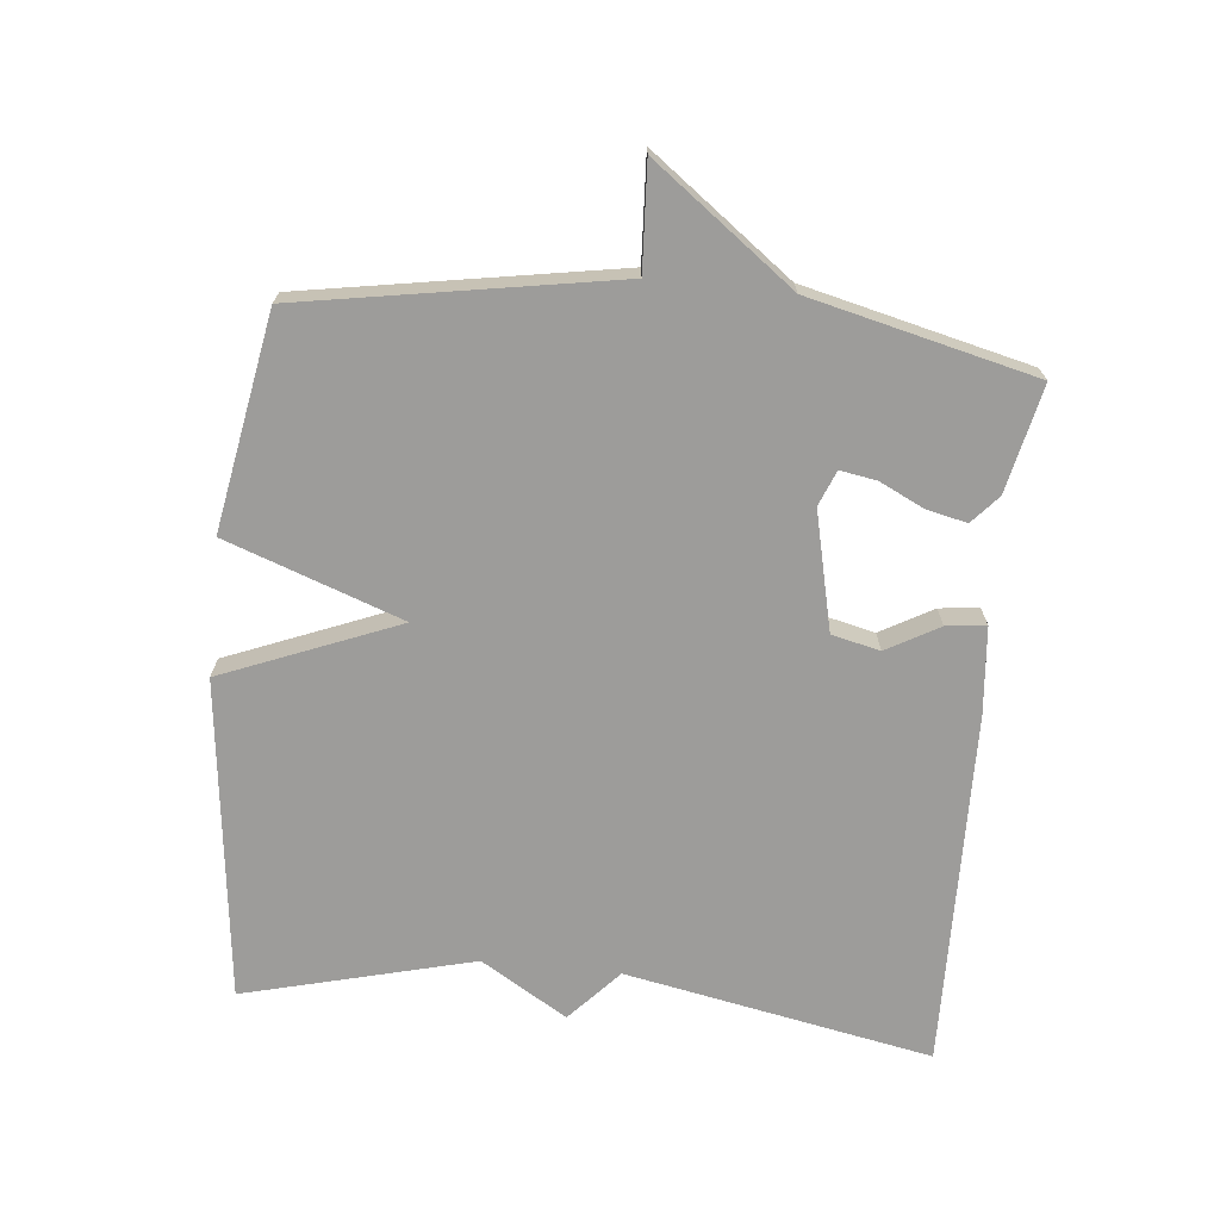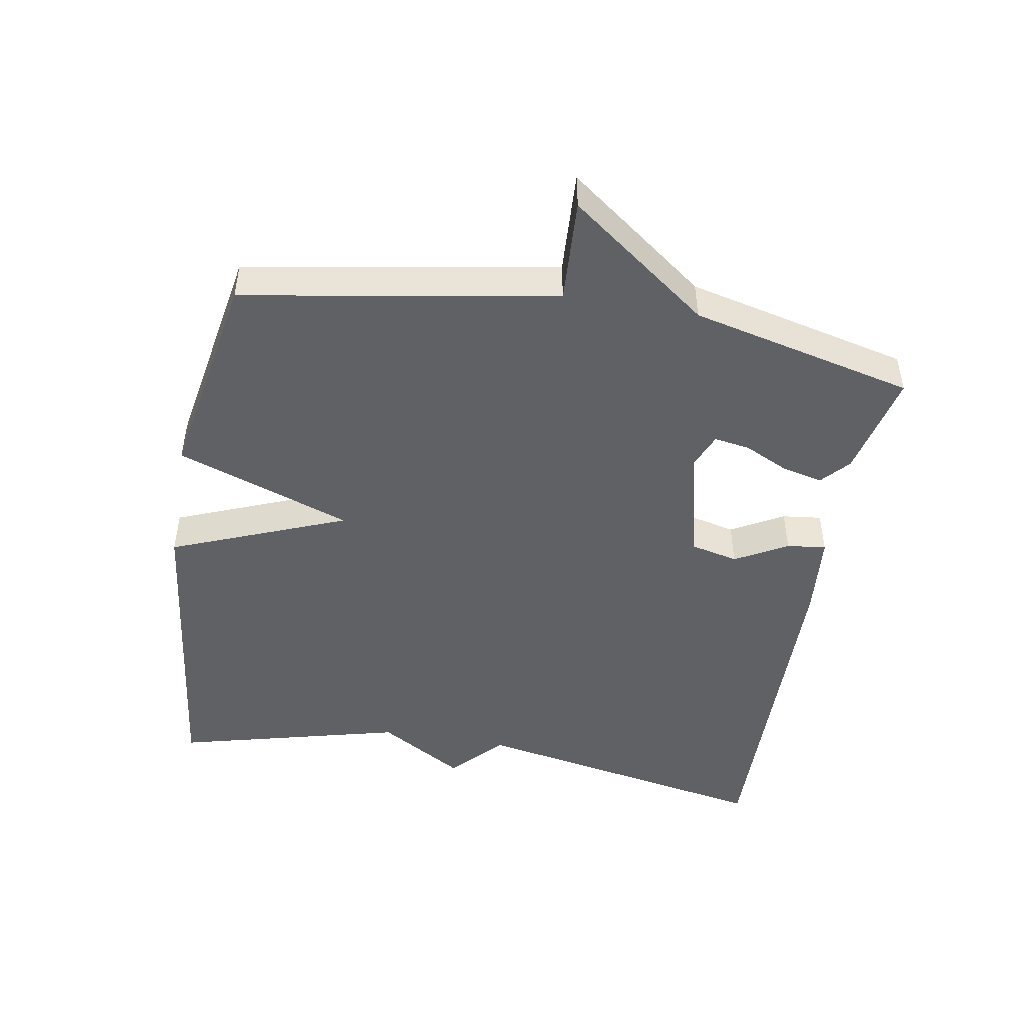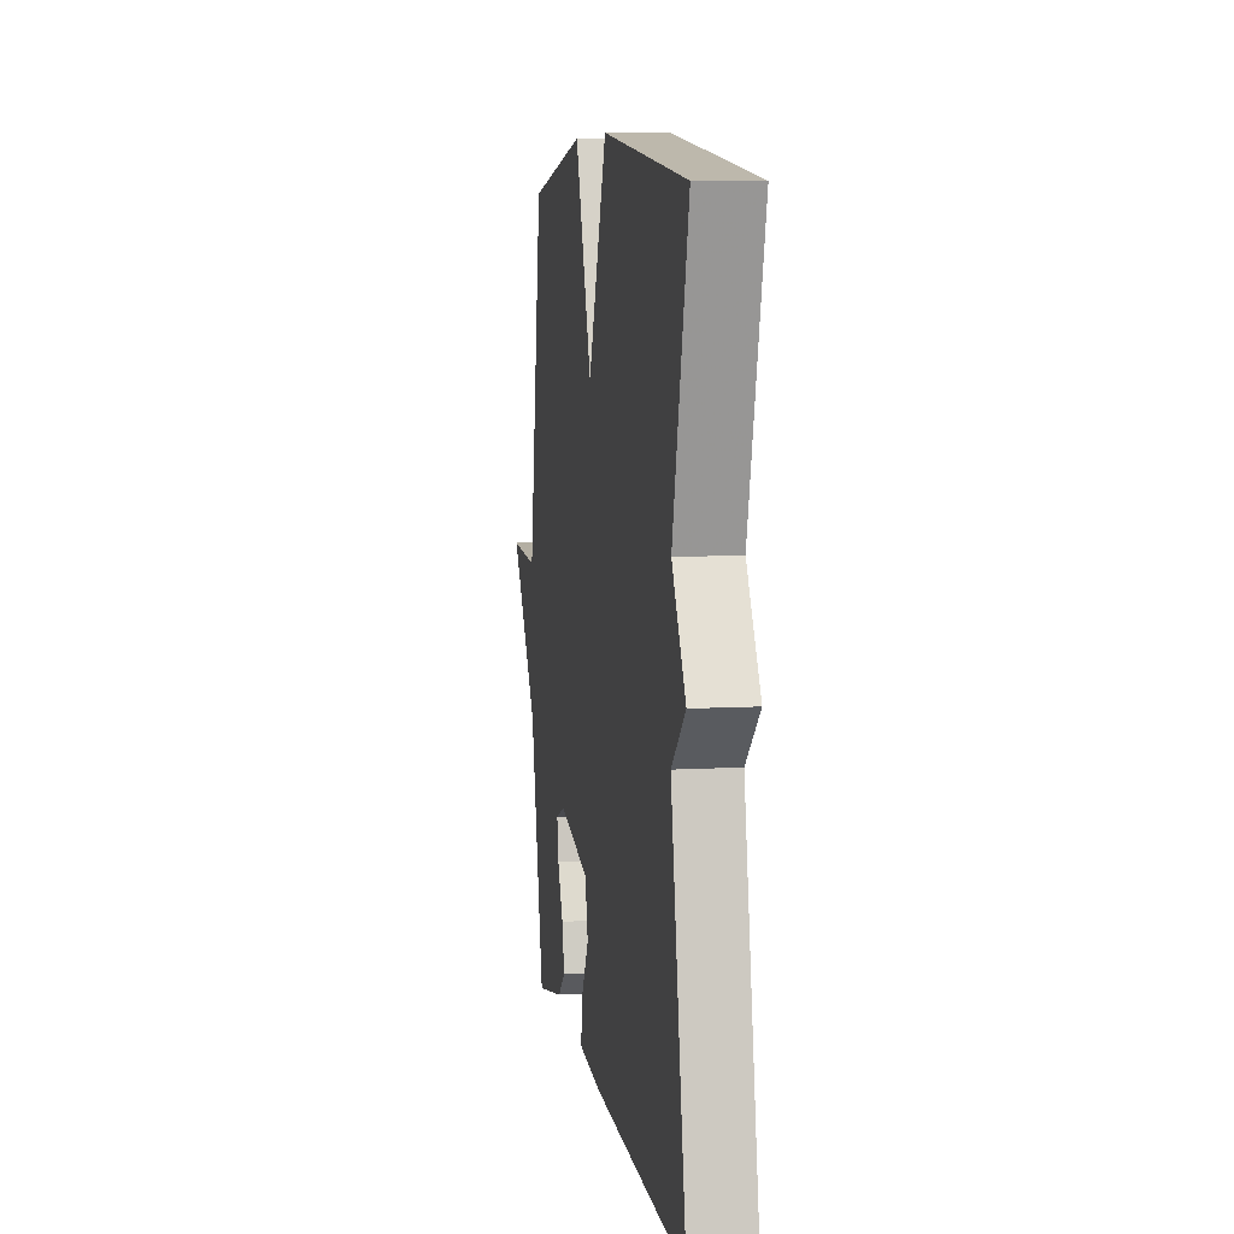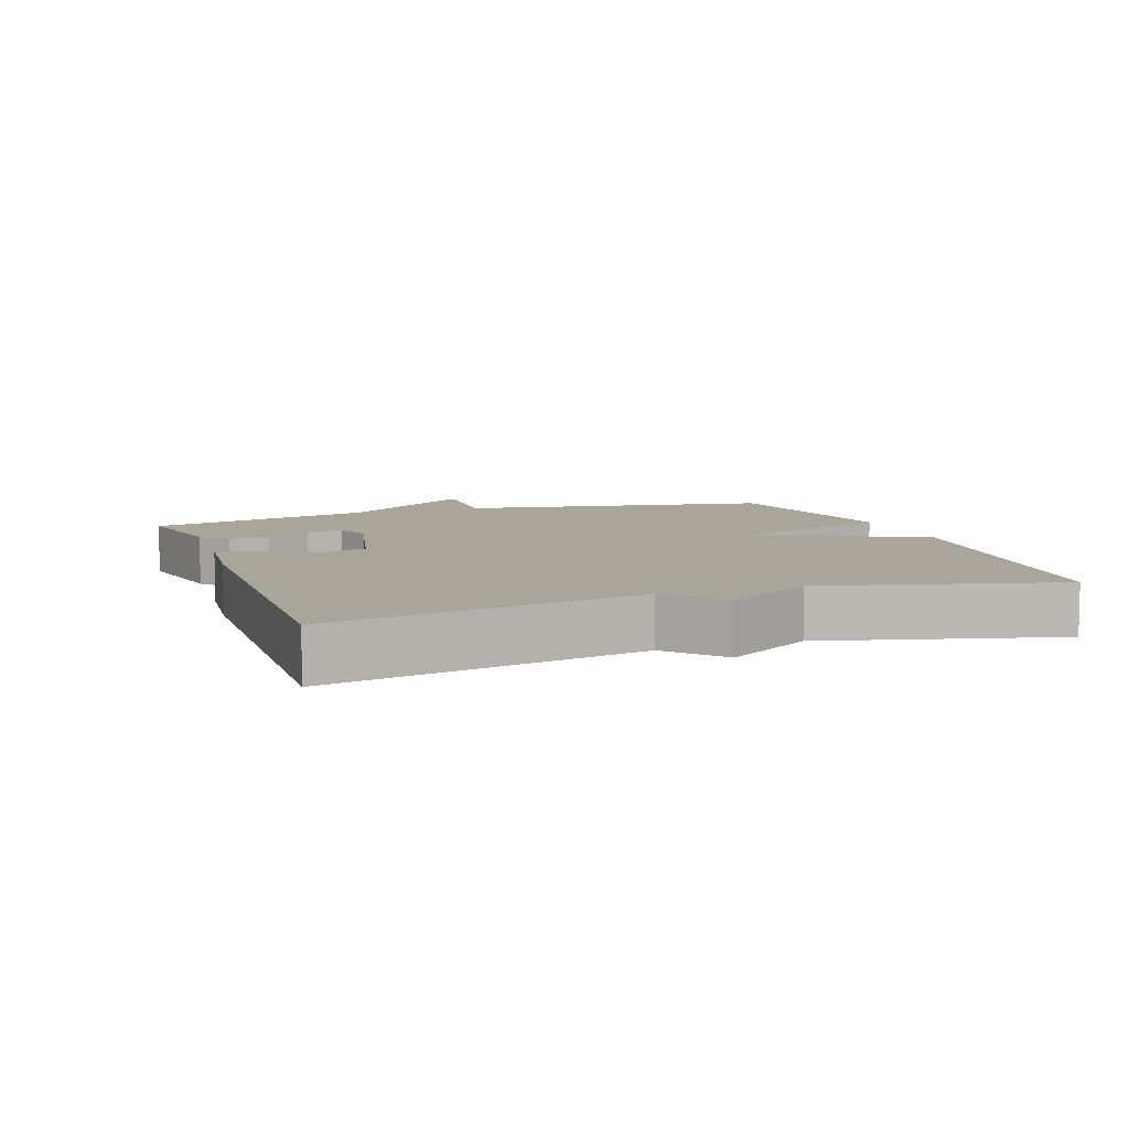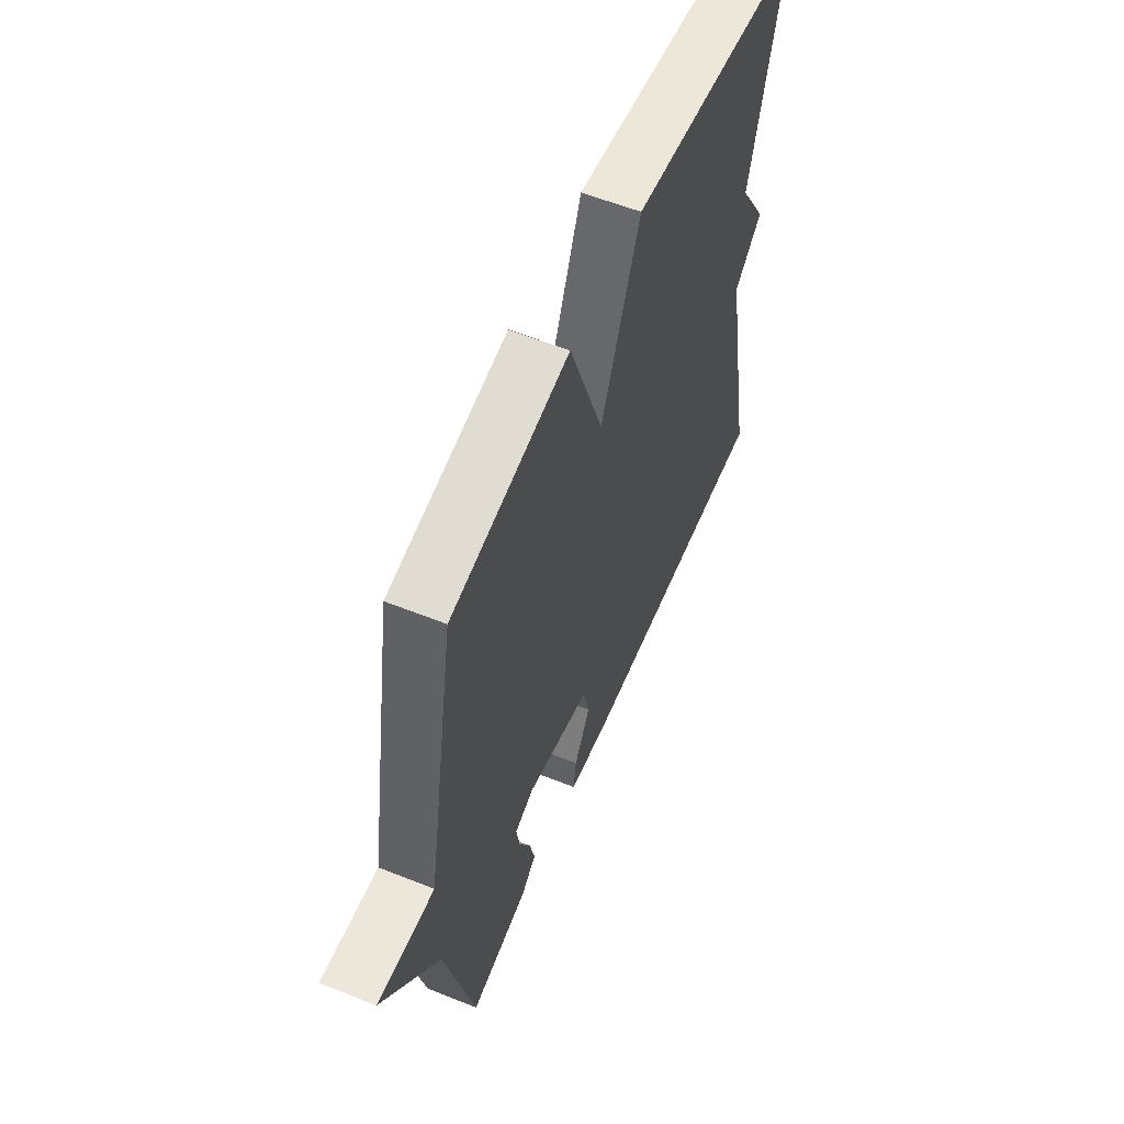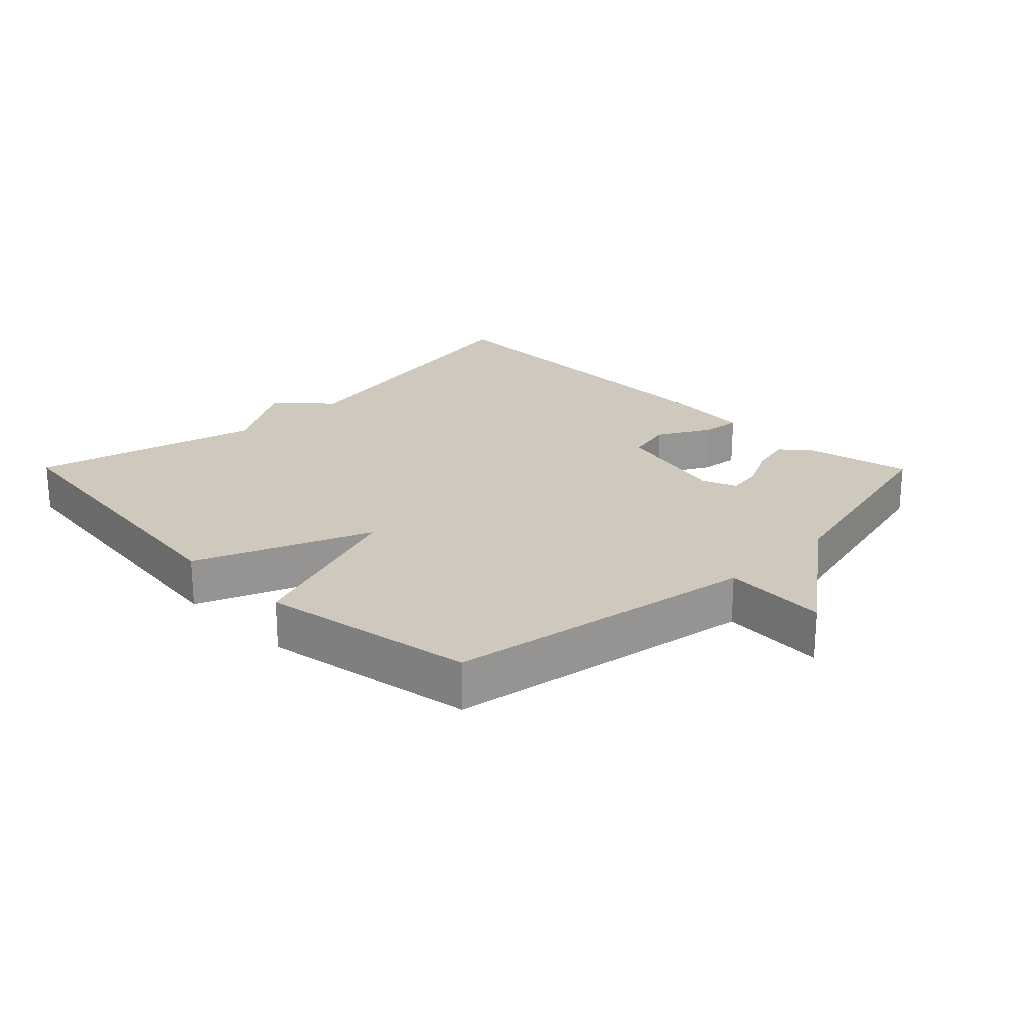
<metadata>
{"format":"obj","ext":"obj","renderer":"f3d","projection":"perspective","resolution":1024,"background":"white","views":[{"elev":-70.1,"azim":84.2,"up":"+Y"},{"elev":-47.1,"azim":80.1,"up":"+Y"},{"elev":7.9,"azim":-99.2,"up":"+Z"},{"elev":7.7,"azim":-109.5,"up":"+Y"},{"elev":58.1,"azim":112.5,"up":"+Z"},{"elev":22.5,"azim":45.3,"up":"+Y"}]}
</metadata>
<code>
v 0.5 0.07 0.5
v 0.58 0.07 0.035
v 0.736 0.07 0.044
v 0.58 0.07 -0.165
v 0.5 0.07 -0.5
v 0.341 0.07 -0.465
v 0.299 0.07 -0.428
v 0.313 0.07 -0.367
v 0.345 0.07 -0.301
v 0.354 0.07 -0.247
v 0.302 0.07 -0.226
v 0.126 0.07 -0.267
v 0.109 0.07 -0.339
v 0.153 0.07 -0.417
v 0.16 0.07 -0.476
v 0.032 0.07 -0.488
v -0.5 0.07 -0.5
v -0.412 0.07 -0.042
v -0.49 0.07 0.029
v -0.412 0.07 0.158
v -0.5 0.07 0.5
v -0.02 0.07 0.557
v 0.086 0.07 0.295
v 0.18 0.07 0.557
v 0.5 0 0.5
v 0.58 0 0.035
v 0.736 0 0.044
v 0.58 0 -0.165
v 0.5 0 -0.5
v 0.341 0 -0.465
v 0.299 0 -0.428
v 0.313 0 -0.367
v 0.345 0 -0.301
v 0.354 0 -0.247
v 0.302 0 -0.226
v 0.126 0 -0.267
v 0.109 0 -0.339
v 0.153 0 -0.417
v 0.16 0 -0.476
v 0.032 0 -0.488
v -0.5 0 -0.5
v -0.412 0 -0.042
v -0.49 0 0.029
v -0.412 0 0.158
v -0.5 0 0.5
v -0.02 0 0.557
v 0.086 0 0.295
v 0.18 0 0.557
f 23 24 1 2
f 20 21 22 23
f 20 23 2
f 19 20 2
f 18 19 2
f 16 17 18
f 15 16 18
f 14 15 18
f 13 14 18
f 12 13 18
f 18 2 3
f 12 18 3
f 11 12 3
f 10 11 3 4
f 4 5 6
f 10 4 6
f 9 10 6
f 6 7 8 9
f 26 25 48 47
f 47 46 45 44
f 26 47 44
f 26 44 43
f 26 43 42
f 42 41 40
f 42 40 39
f 42 39 38
f 42 38 37
f 42 37 36
f 27 26 42
f 27 42 36
f 27 36 35
f 28 27 35 34
f 30 29 28
f 30 28 34
f 30 34 33
f 33 32 31 30
f 1 25 26 2
f 2 26 27 3
f 3 27 28 4
f 4 28 29 5
f 5 29 30 6
f 6 30 31 7
f 7 31 32 8
f 8 32 33 9
f 9 33 34 10
f 10 34 35 11
f 11 35 36 12
f 12 36 37 13
f 13 37 38 14
f 14 38 39 15
f 15 39 40 16
f 16 40 41 17
f 17 41 42 18
f 18 42 43 19
f 19 43 44 20
f 20 44 45 21
f 21 45 46 22
f 22 46 47 23
f 23 47 48 24
f 24 48 25 1

</code>
